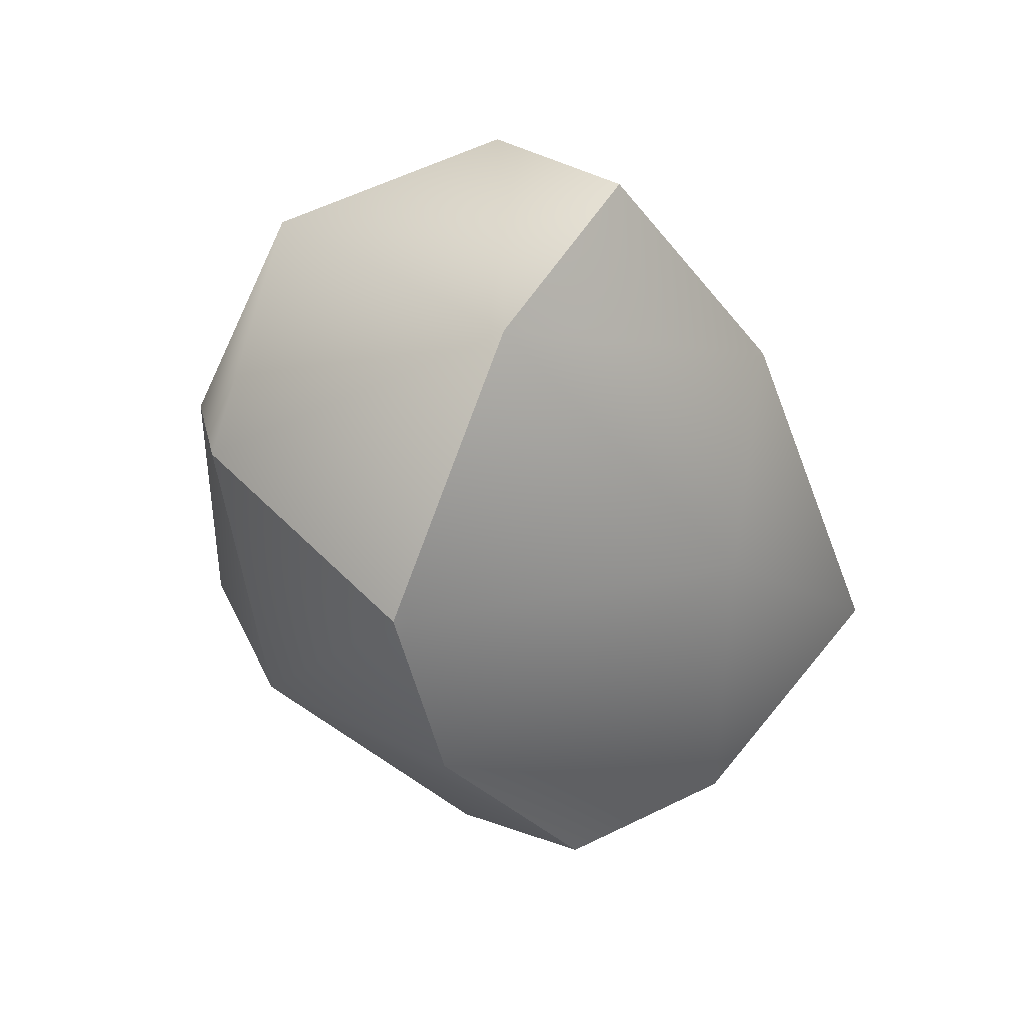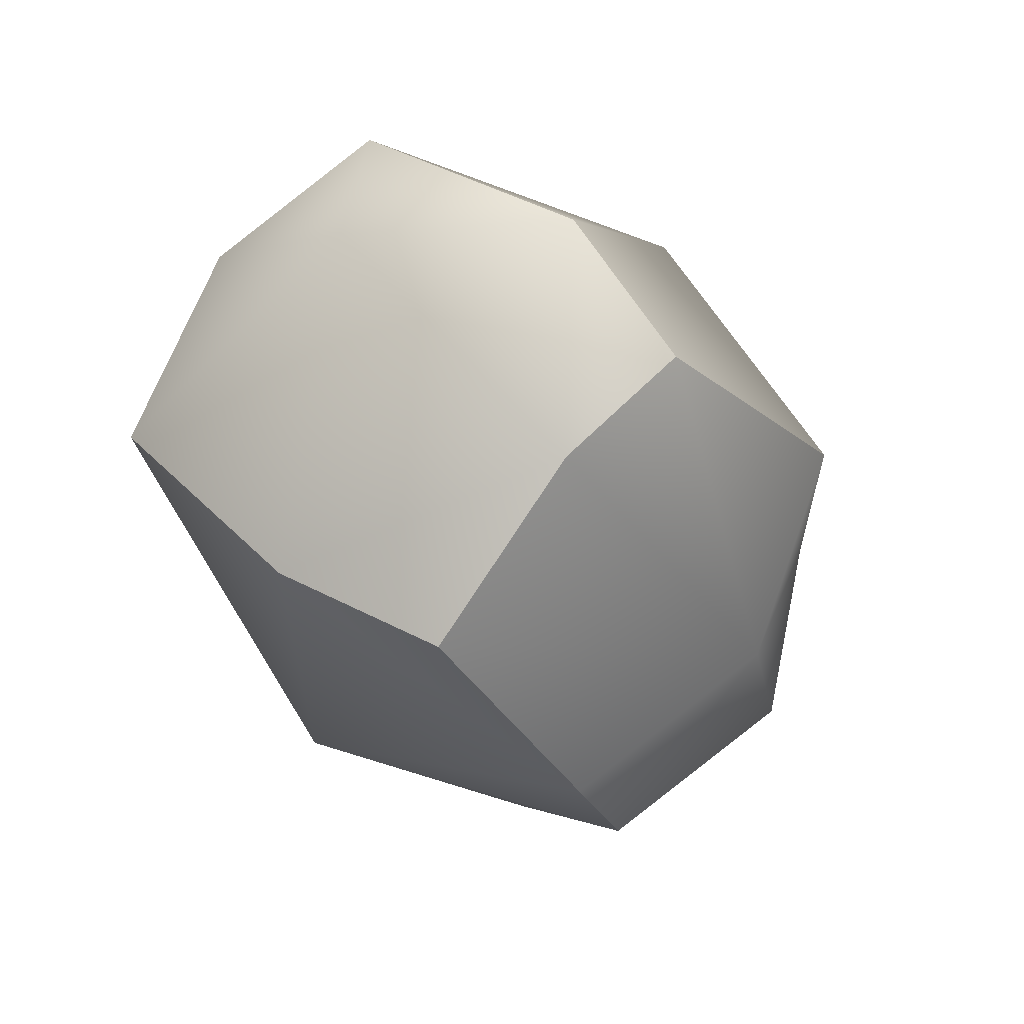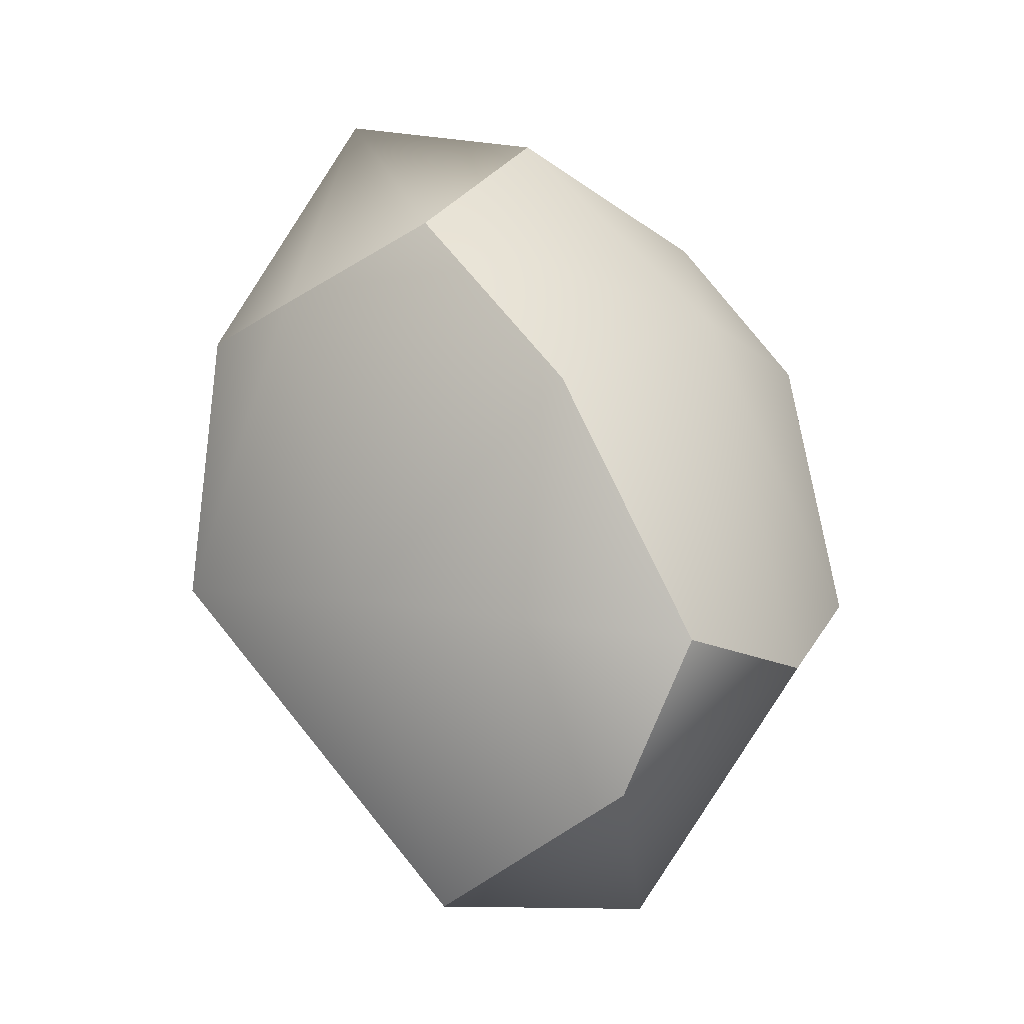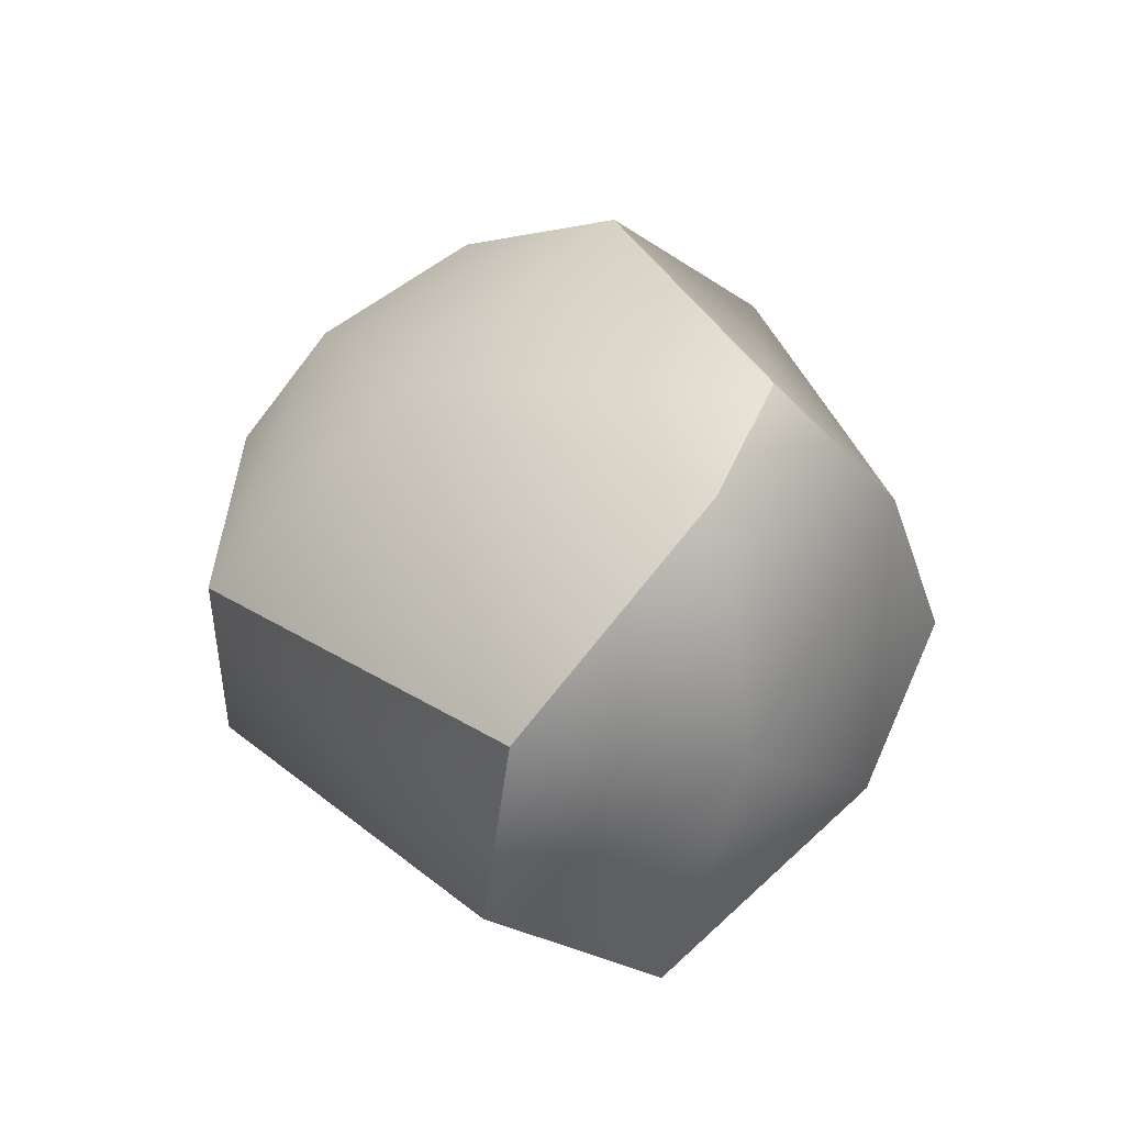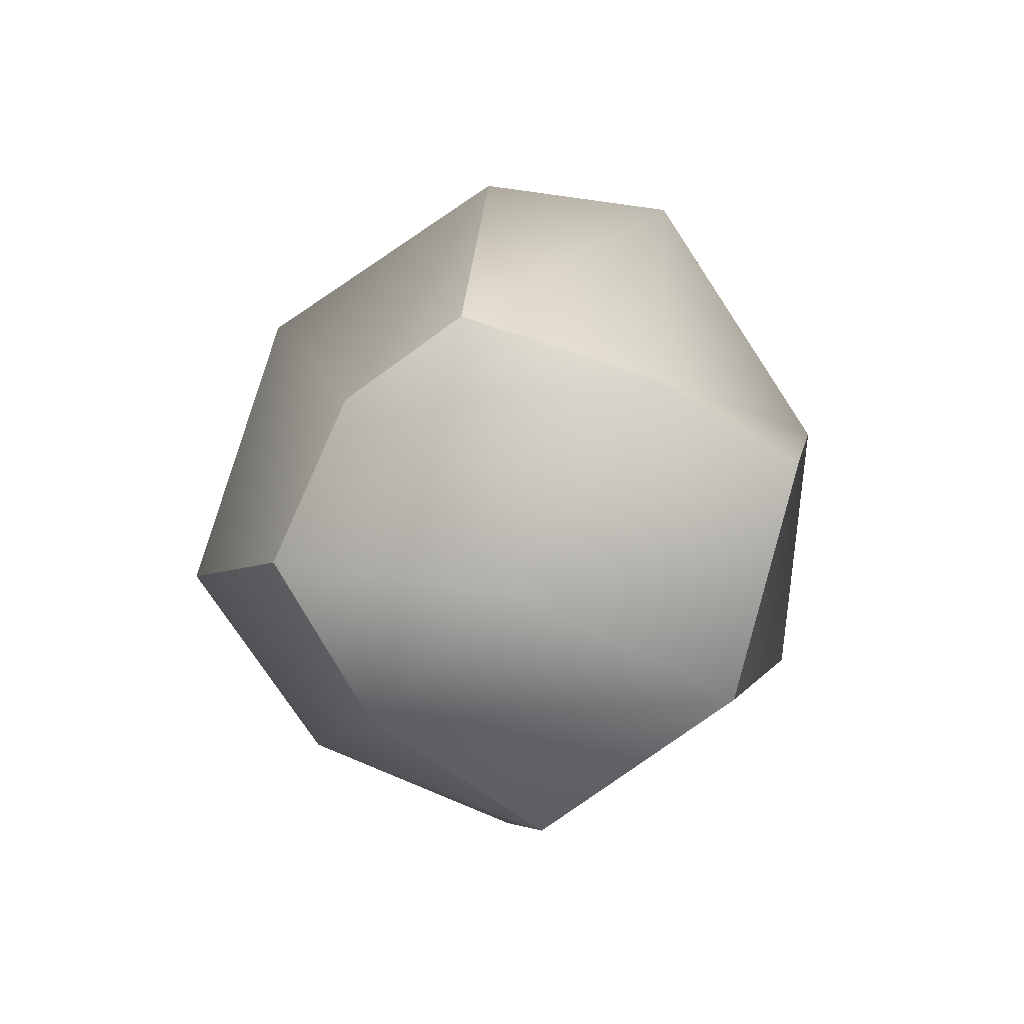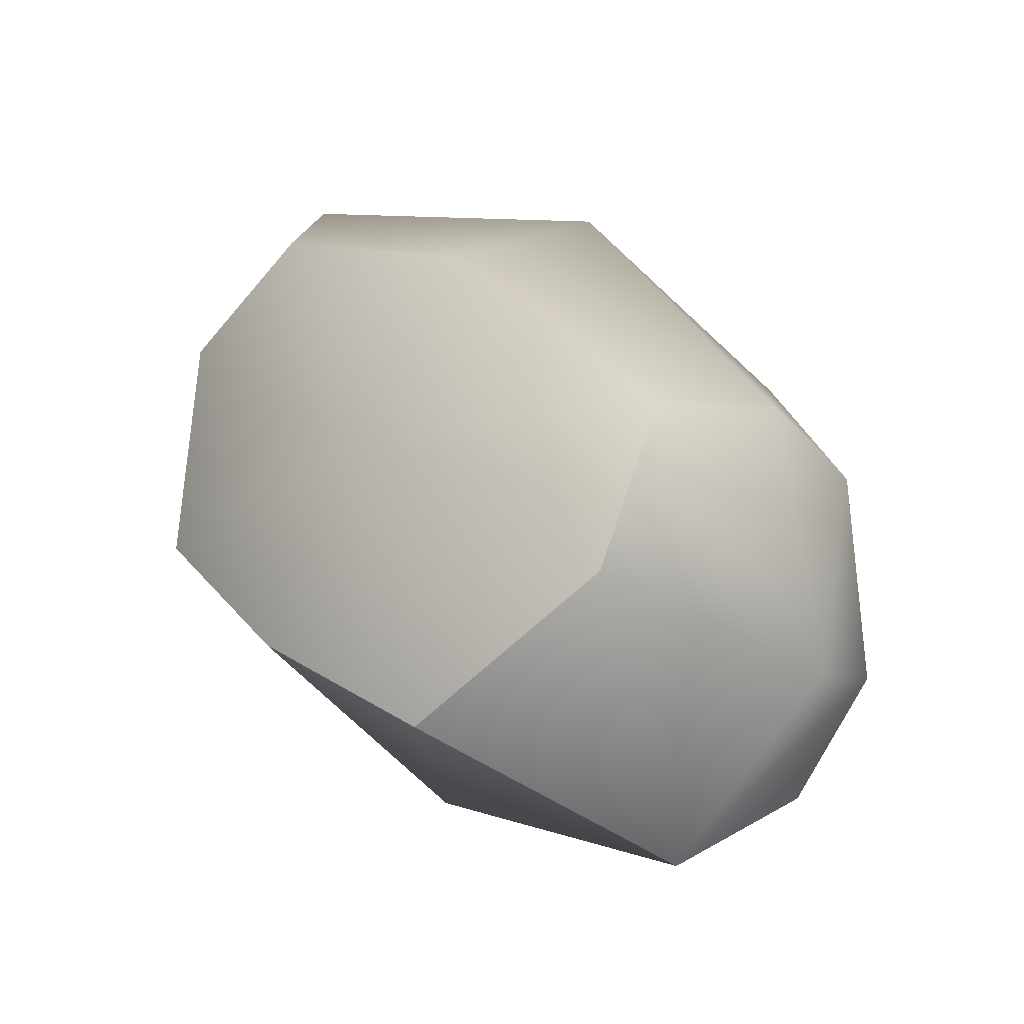
<metadata>
{"format":"obj","ext":"obj","renderer":"f3d","projection":"perspective","resolution":1024,"background":"white","views":[{"elev":-21.4,"azim":104.0,"up":"+Y"},{"elev":-52.4,"azim":-75.4,"up":"+Y"},{"elev":64.6,"azim":-94.3,"up":"+Z"},{"elev":15.5,"azim":-97.7,"up":"+Z"},{"elev":26.4,"azim":75.5,"up":"+Y"},{"elev":43.4,"azim":68.2,"up":"+Z"}]}
</metadata>
<code>
g default
v -1.606 -3.373 -0.7001
v 0.6959 -3.071 0.01385
v 2.2 -2.163 0.07154
v -2.79 -2.634 0.7499
v 0.3303 -2.065 1.863
v 2.502 -0.5262 1.724
v -2.851 -1.57 1.785
v -0.7105 -0.5774 2.845
v 1.304 0.5327 2.352
v -4.034 -0.8754 1.155
v -2.192 1.379 1.694
v 0.9822 1.912 1.587
v -4.397 0.7921 -0.6966
v -1.131 3.075 -0.2652
v 1.173 2.684 0.5587
v -3.466 0.9168 -2.52
v -0.3908 2.943 -1.812
v 2.423 2.412 -0.9141
v -2.689 -0.7223 -3.507
v 0.5285 0.8403 -3.059
v 2.668 1.642 -2.107
v -2.187 -2.635 -2.027
v 0.9196 -1.436 -2.764
v 3.565 -0.1367 -1.27
v 3.53 1.178 0.7583
v -4.522 -1.069 -0.833
g asteroid1
f 2 5 1
f 1 5 4
f 2 3 5
f 5 3 6
f 4 5 7
f 7 5 8
f 6 9 5
f 5 9 8
f 8 11 7
f 7 11 10
f 9 12 8
f 8 12 11
f 10 11 13
f 13 11 14
f 11 12 14
f 14 12 15
f 13 14 16
f 16 14 17
f 14 15 17
f 17 15 18
f 16 20 19
f 17 18 20
f 20 18 21
f 19 23 22
f 21 24 20
f 20 24 23
f 23 2 22
f 22 2 1
f 24 3 23
f 23 3 2
f 21 18 24
f 24 18 25
f 3 24 6
f 6 24 25
f 18 15 25
f 25 15 12
f 6 25 9
f 9 25 12
f 19 26 16
f 1 4 22
f 22 4 26
f 16 26 13
f 13 26 10
f 26 4 10
f 10 4 7
f 19 20 23
f 19 22 26
f 16 17 20

</code>
